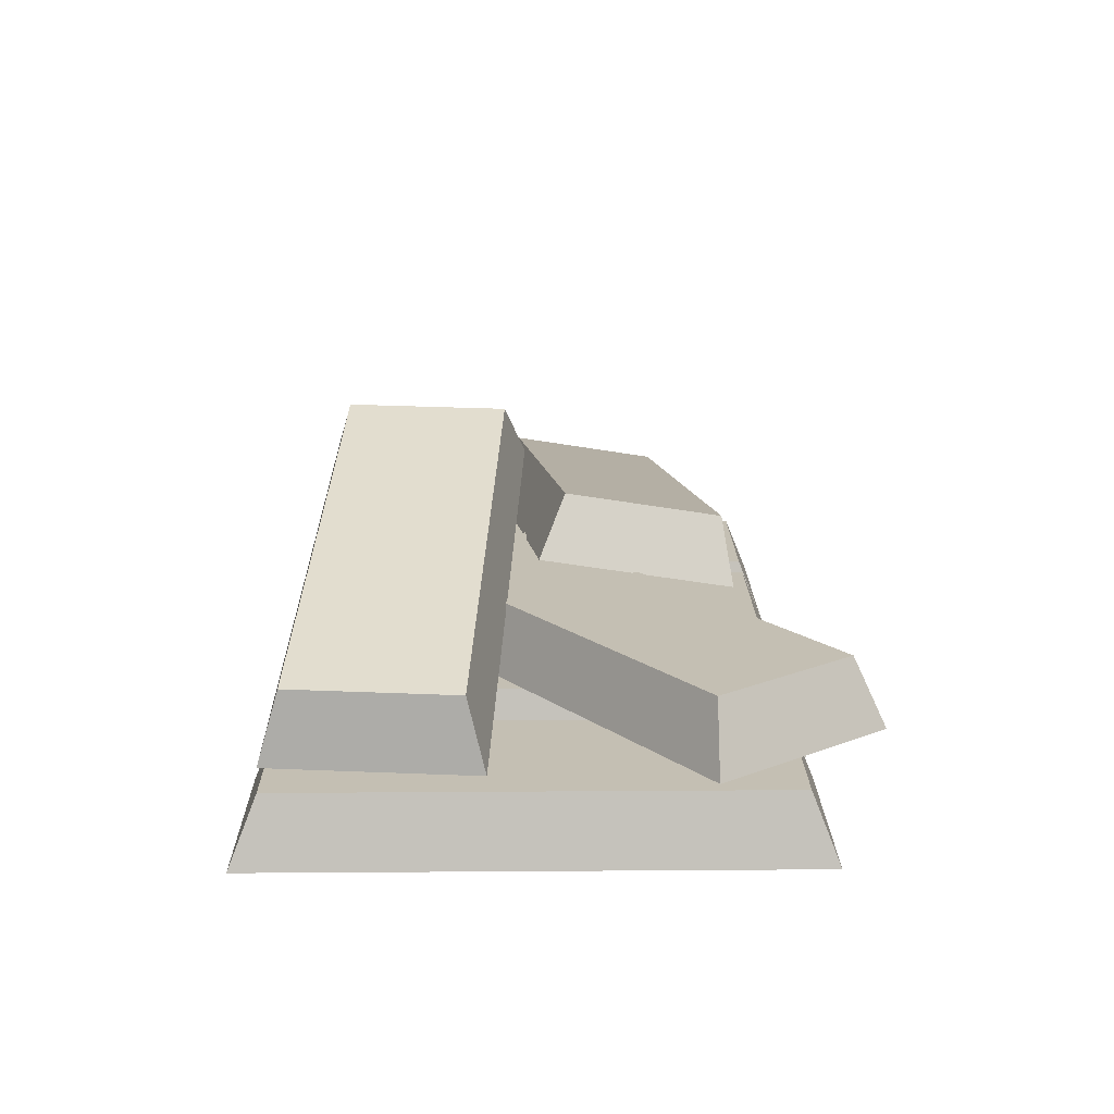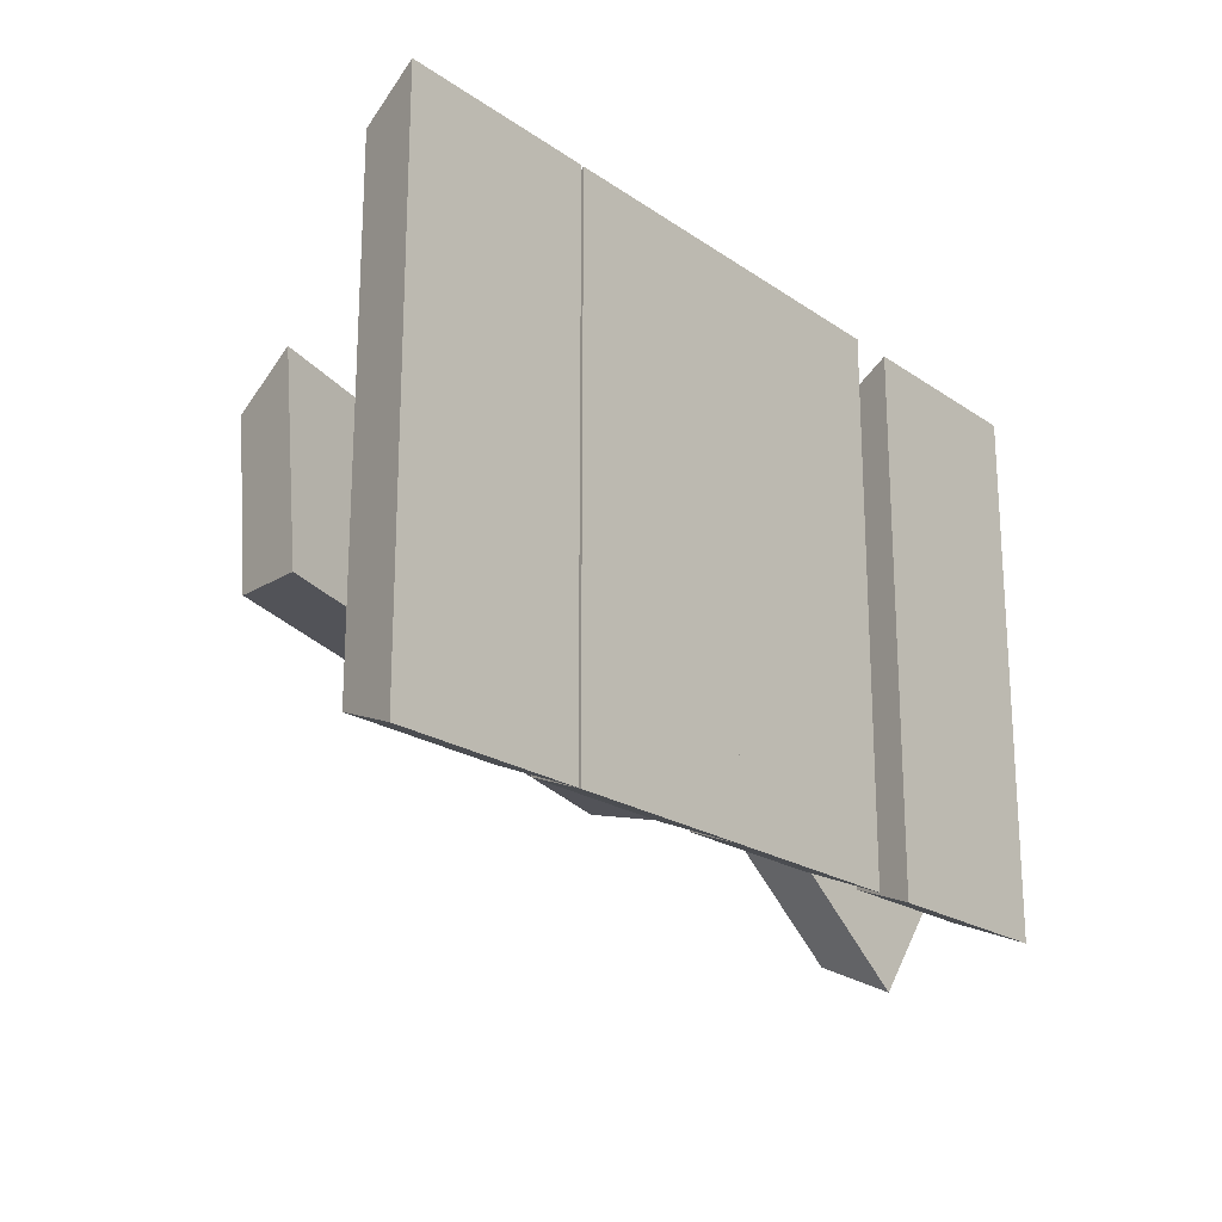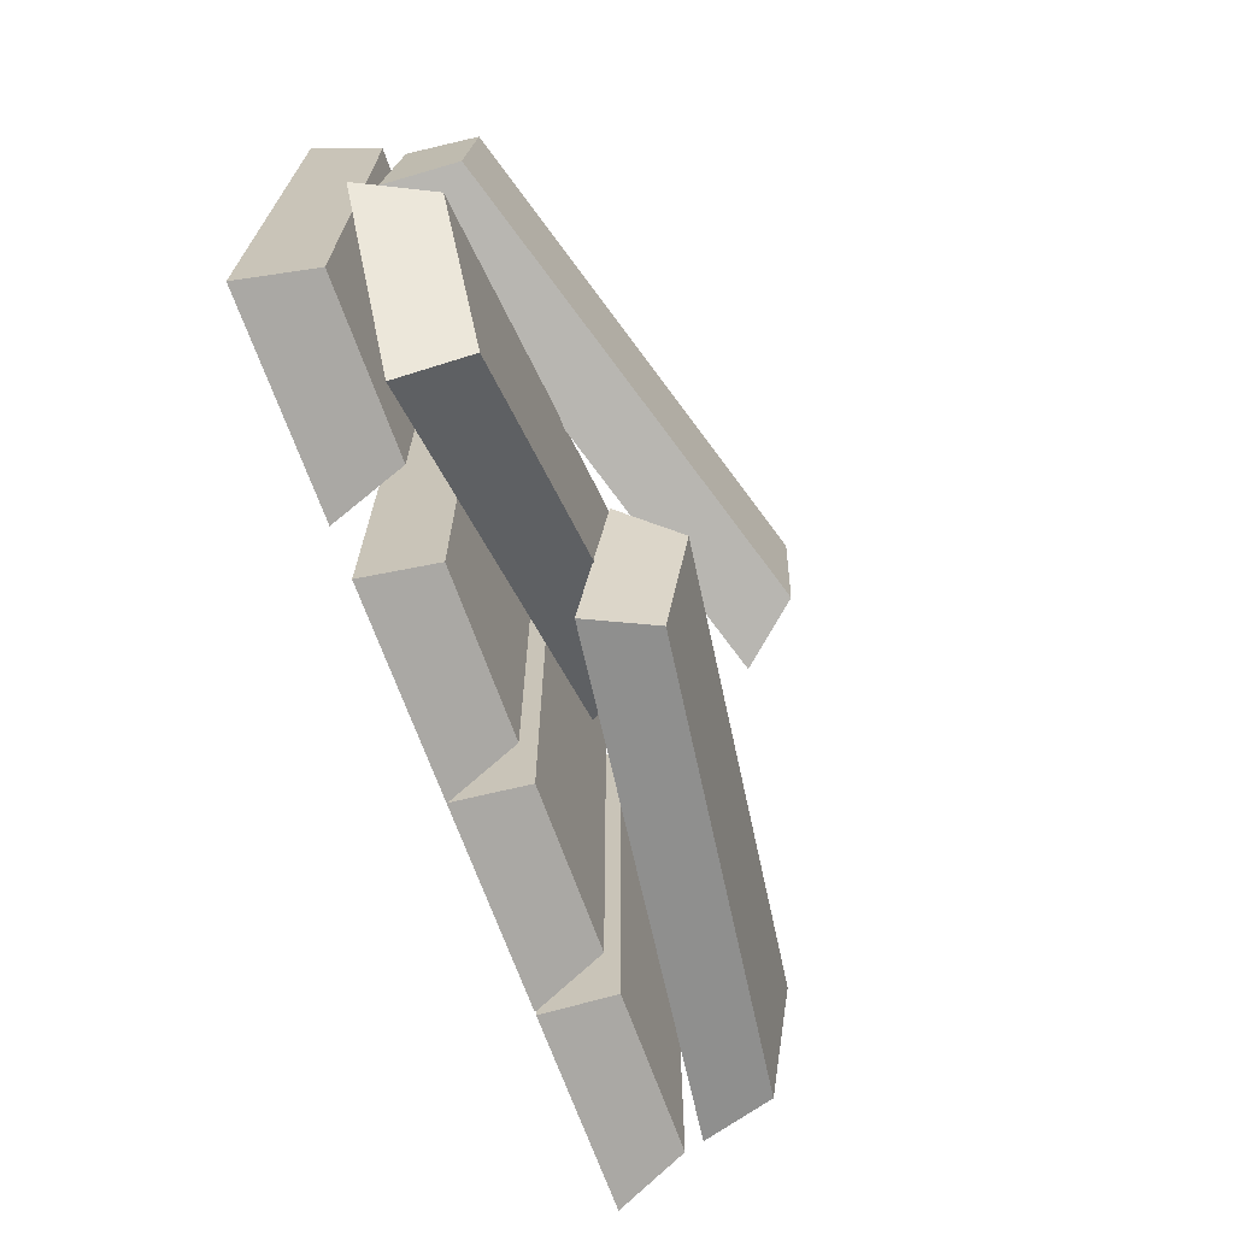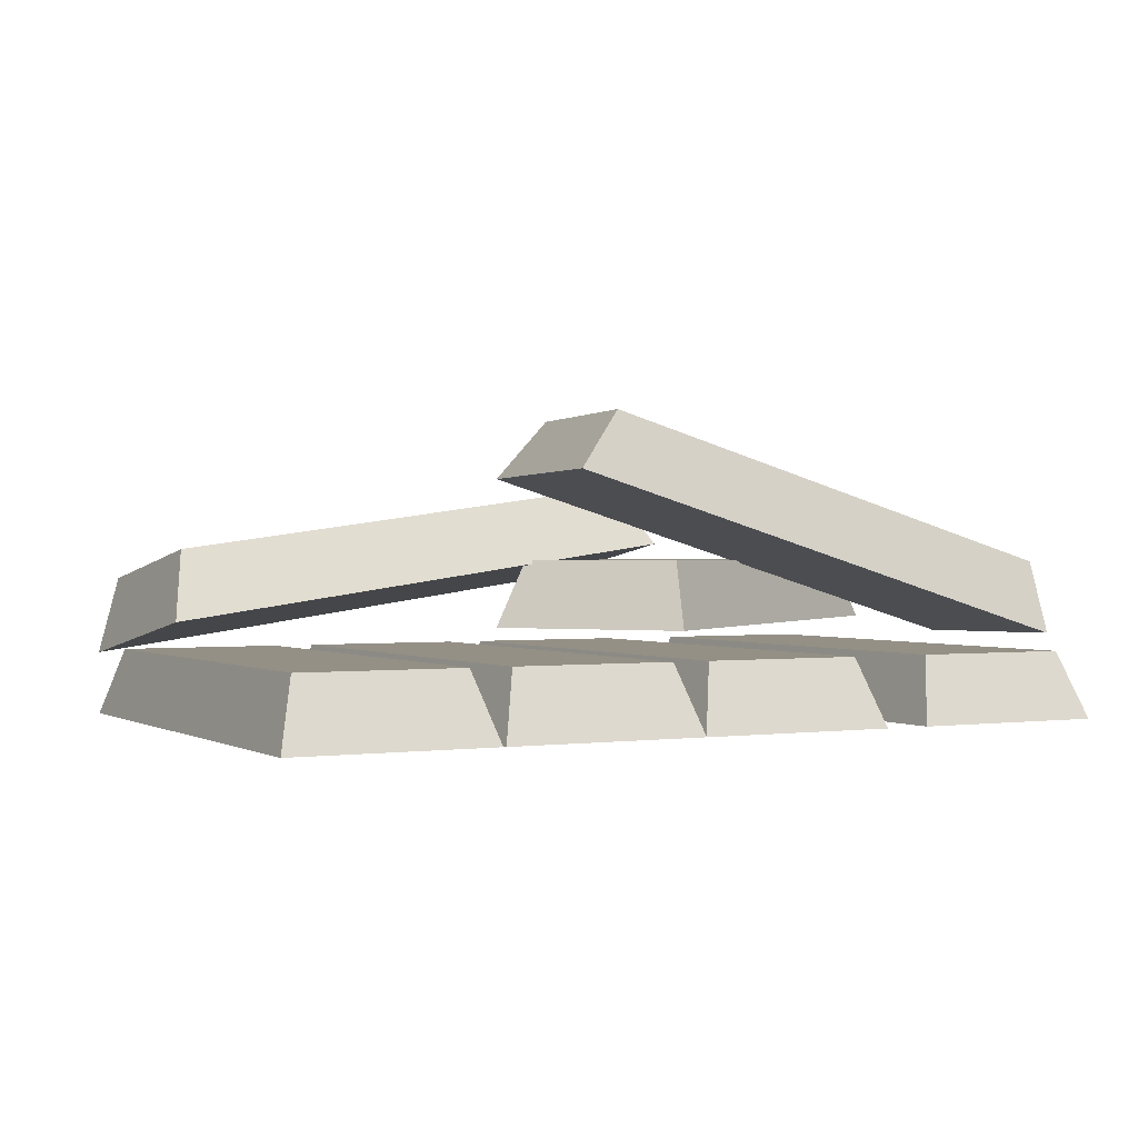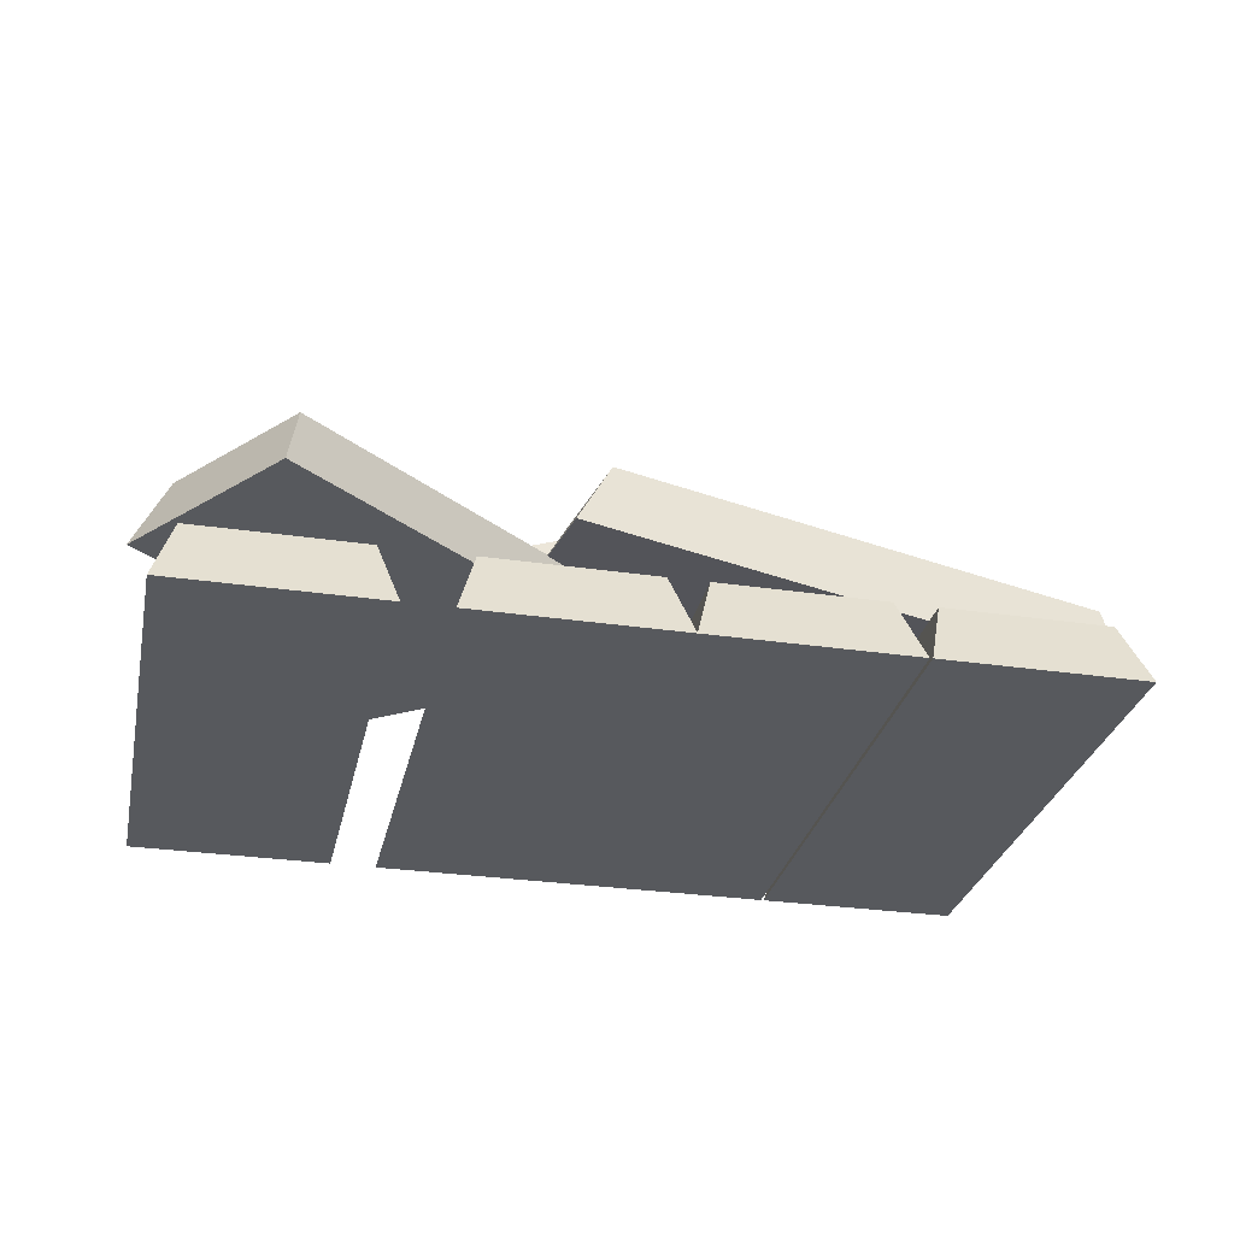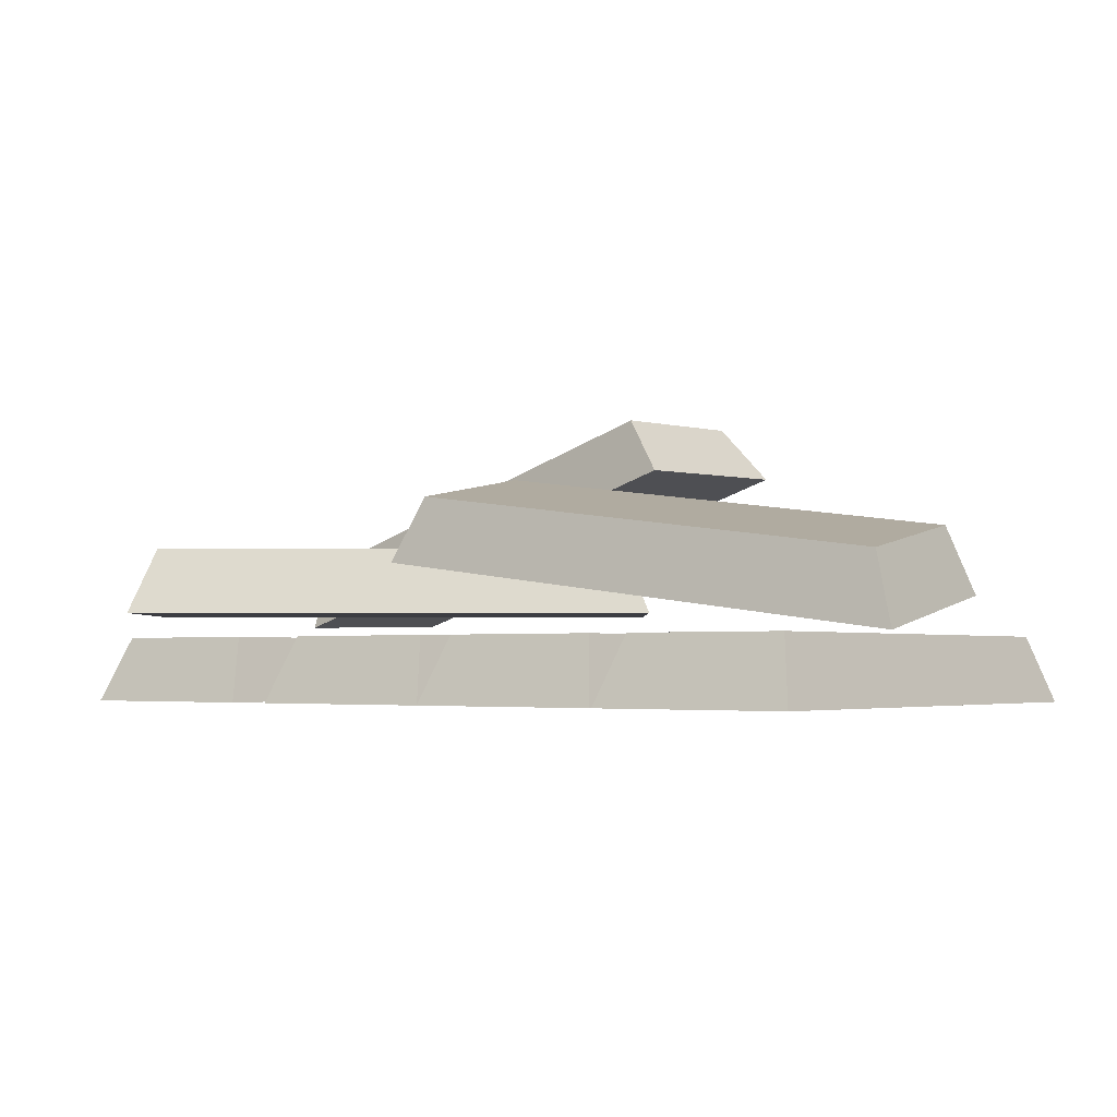
<metadata>
{"format":"obj","ext":"obj","renderer":"f3d","projection":"perspective","resolution":1024,"background":"white","views":[{"elev":17.7,"azim":89.2,"up":"+Y"},{"elev":-21.0,"azim":-50.5,"up":"+Z"},{"elev":-69.0,"azim":109.7,"up":"+Z"},{"elev":0.5,"azim":-28.0,"up":"+Y"},{"elev":-29.7,"azim":167.8,"up":"+Y"},{"elev":-2.9,"azim":-143.0,"up":"+Y"}]}
</metadata>
<code>
o Sednium_Cube.003
v -0.3345 0.3625 -0.405
v -0.06116 0.3625 0.405
v -0.06116 0.3625 -0.405
v -0.3666 0.25 0.45
v -0.02909 0.25 0.45
v -0.3345 0.3625 0.405
v -0.3666 0.25 -0.45
v -0.02909 0.25 -0.45
v -0.6769 0.3625 -0.405
v -0.4036 0.3625 0.405
v -0.4036 0.3625 -0.405
v -0.709 0.25 0.45
v -0.3715 0.25 0.45
v -0.6769 0.3625 0.405
v -0.709 0.25 -0.45
v -0.3715 0.25 -0.45
v 0.002342 0.3625 -0.405
v 0.2757 0.3625 0.405
v 0.2757 0.3625 -0.405
v -0.02972 0.25 0.45
v 0.3078 0.25 0.45
v 0.002342 0.3625 0.405
v -0.02972 0.25 -0.45
v 0.3078 0.25 -0.45
v 0.5401 0.5159 -0.4819
v 0.054 0.5159 0.2214
v 0.7034 0.5159 -0.2627
v -0.1646 0.4034 0.003414
v 0.03708 0.4034 0.274
v -0.1094 0.5159 0.002227
v 0.557 0.4034 -0.5345
v 0.7587 0.4034 -0.2639
v 0.06366 0.5944 -0.3234
v -0.7139 0.5341 0.02673
v 0.08471 0.6418 -0.05496
v -0.7652 0.3653 -0.2505
v -0.7392 0.4239 0.08084
v -0.735 0.4867 -0.2417
v 0.1222 0.485 -0.3413
v 0.1482 0.5436 -0.009921
v 0.4163 0.3625 -0.405
v 0.6897 0.3625 0.405
v 0.6897 0.3625 -0.405
v 0.3842 0.25 0.45
v 0.7217 0.25 0.45
v 0.4163 0.3625 0.405
v 0.3842 0.25 -0.45
v 0.7217 0.25 -0.45
v -0.1114 0.7505 0.3215
v 0.6777 0.5085 0.09868
v -0.09521 0.7455 0.04863
v 0.6696 0.3934 0.4063
v 0.6896 0.3872 0.06946
v 0.6616 0.5135 0.3715
v -0.1892 0.6567 0.3507
v -0.1692 0.6505 0.01385
f 1 2 3
f 2 4 5
f 6 7 4
f 8 4 7
f 3 5 8
f 1 8 7
f 1 6 2
f 2 6 4
f 6 1 7
f 8 5 4
f 3 2 5
f 1 3 8
f 9 10 11
f 10 12 13
f 14 15 12
f 16 12 15
f 11 13 16
f 9 16 15
f 9 14 10
f 10 14 12
f 14 9 15
f 16 13 12
f 11 10 13
f 9 11 16
f 17 18 19
f 18 20 21
f 22 23 20
f 24 20 23
f 19 21 24
f 17 24 23
f 17 22 18
f 18 22 20
f 22 17 23
f 24 21 20
f 19 18 21
f 17 19 24
f 25 26 27
f 26 28 29
f 30 31 28
f 32 28 31
f 27 29 32
f 25 32 31
f 25 30 26
f 26 30 28
f 30 25 31
f 32 29 28
f 27 26 29
f 25 27 32
f 33 34 35
f 34 36 37
f 38 39 36
f 40 36 39
f 35 37 40
f 33 40 39
f 33 38 34
f 34 38 36
f 38 33 39
f 40 37 36
f 35 34 37
f 33 35 40
f 41 42 43
f 42 44 45
f 46 47 44
f 48 44 47
f 43 45 48
f 41 48 47
f 41 46 42
f 42 46 44
f 46 41 47
f 48 45 44
f 43 42 45
f 41 43 48
f 49 50 51
f 50 52 53
f 54 55 52
f 56 52 55
f 51 53 56
f 49 56 55
f 49 54 50
f 50 54 52
f 54 49 55
f 56 53 52
f 51 50 53
f 49 51 56

</code>
